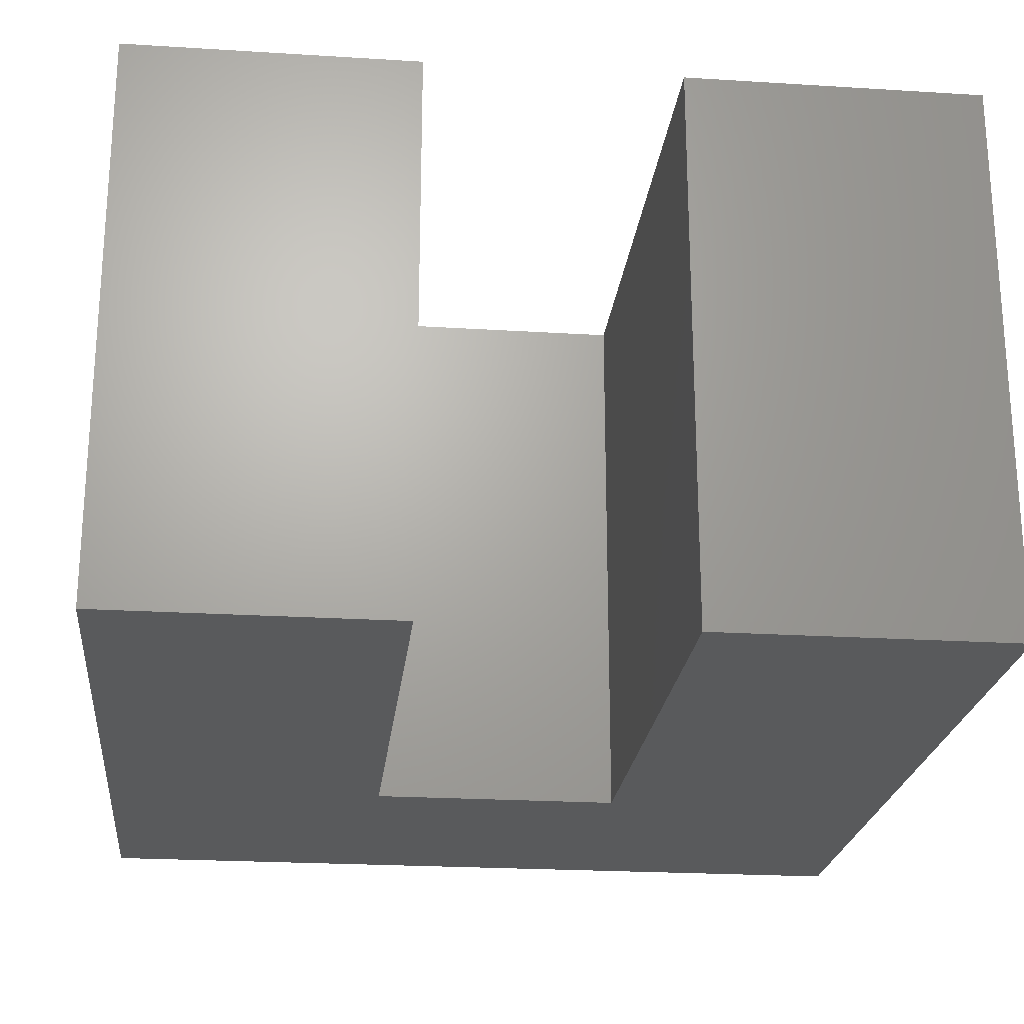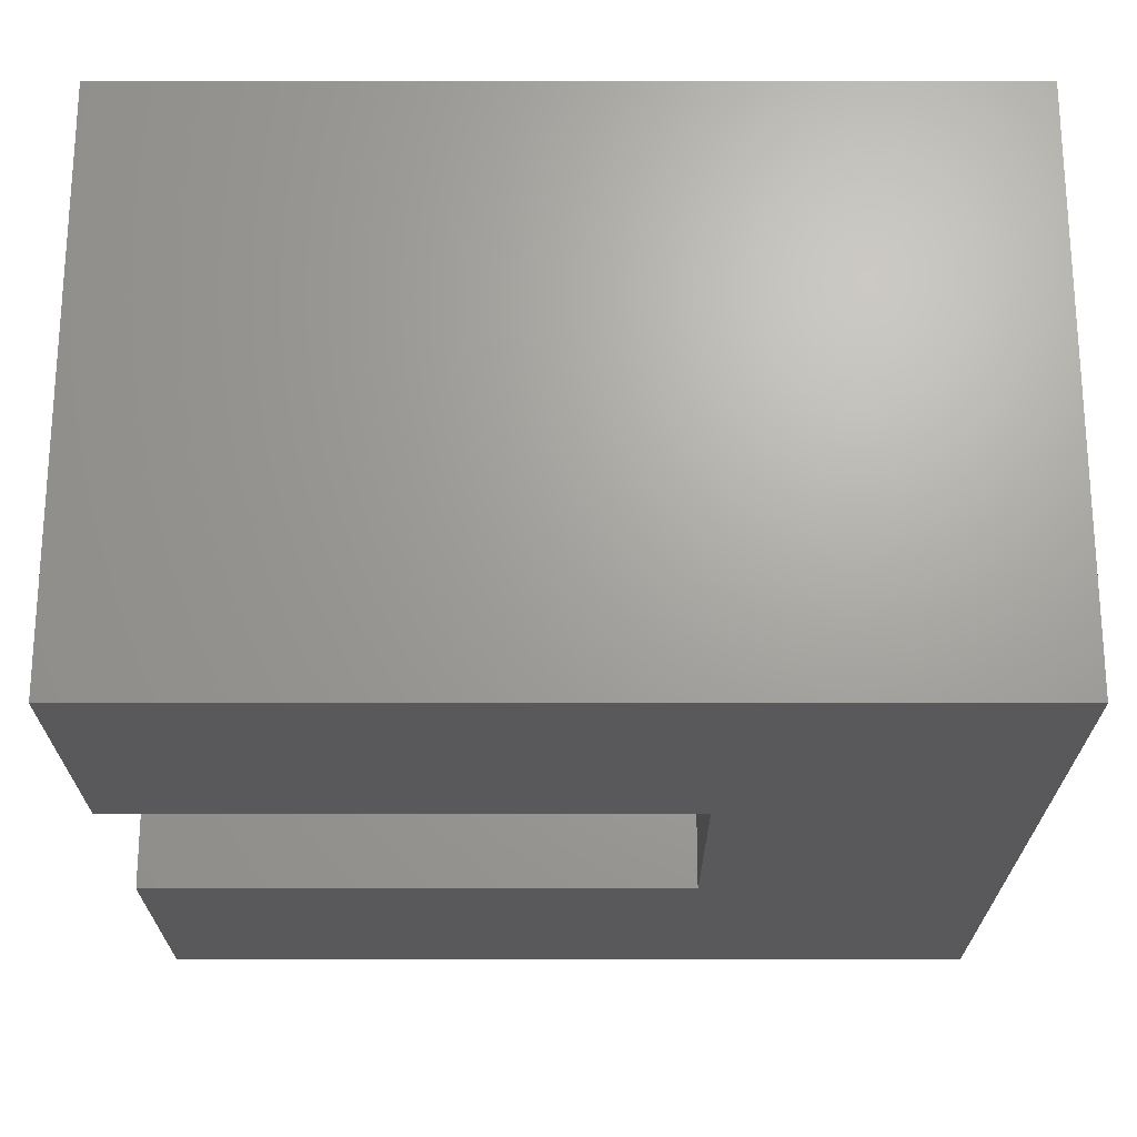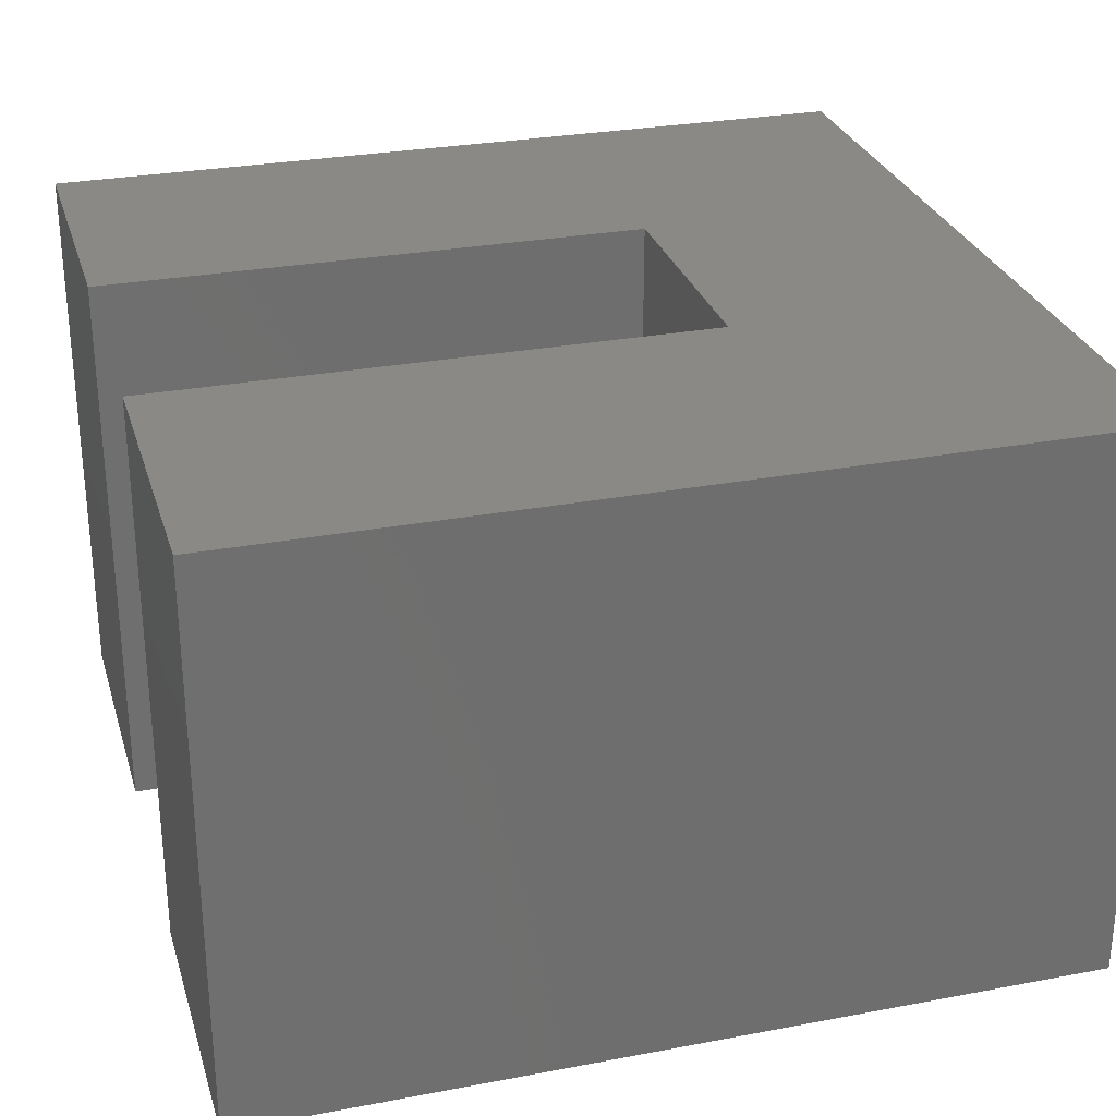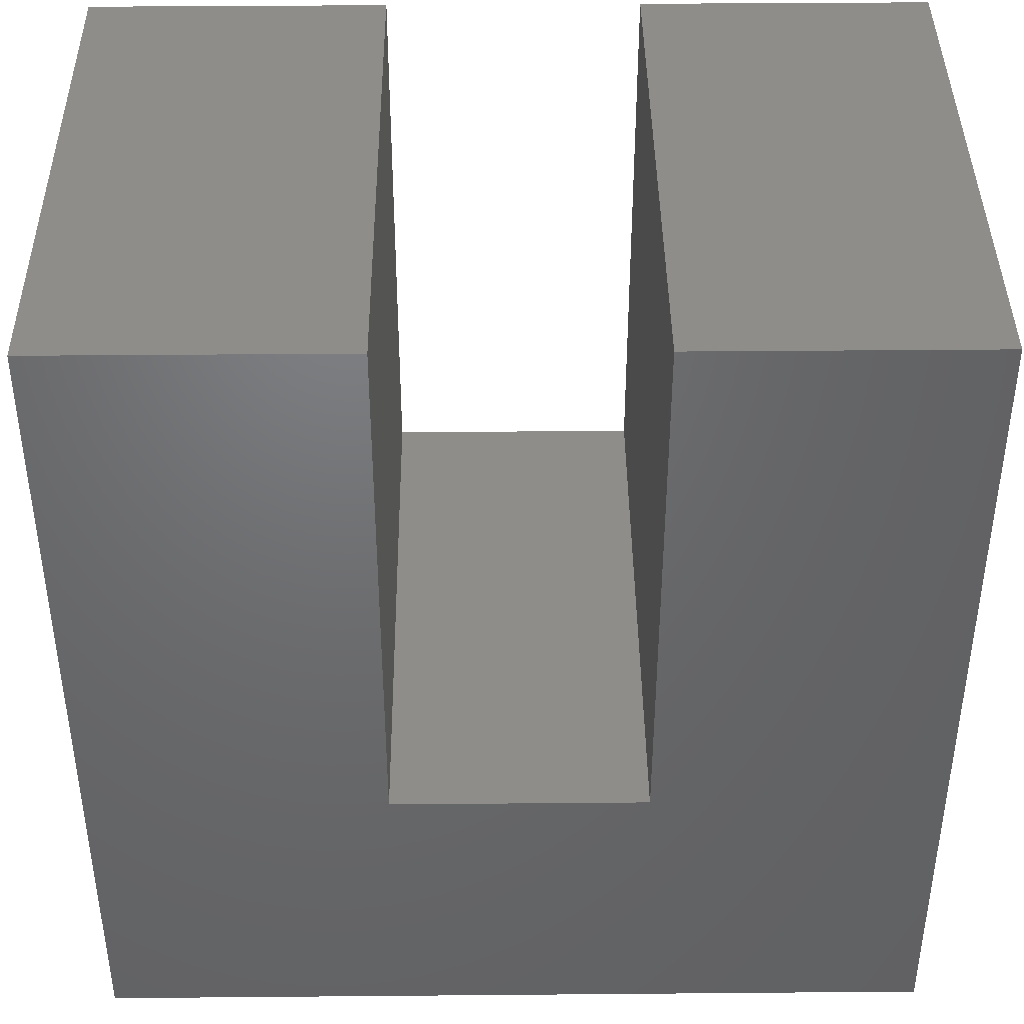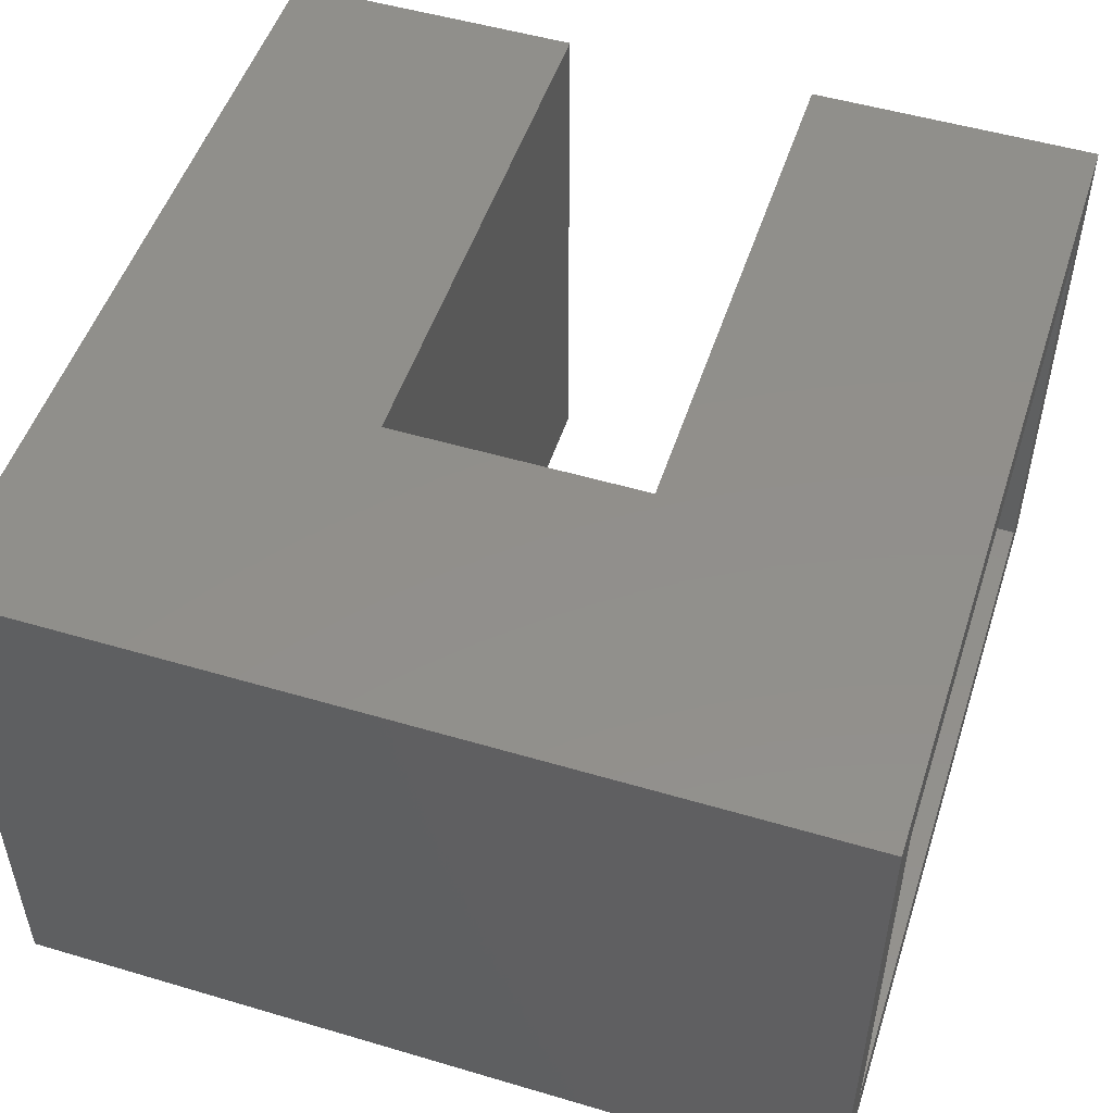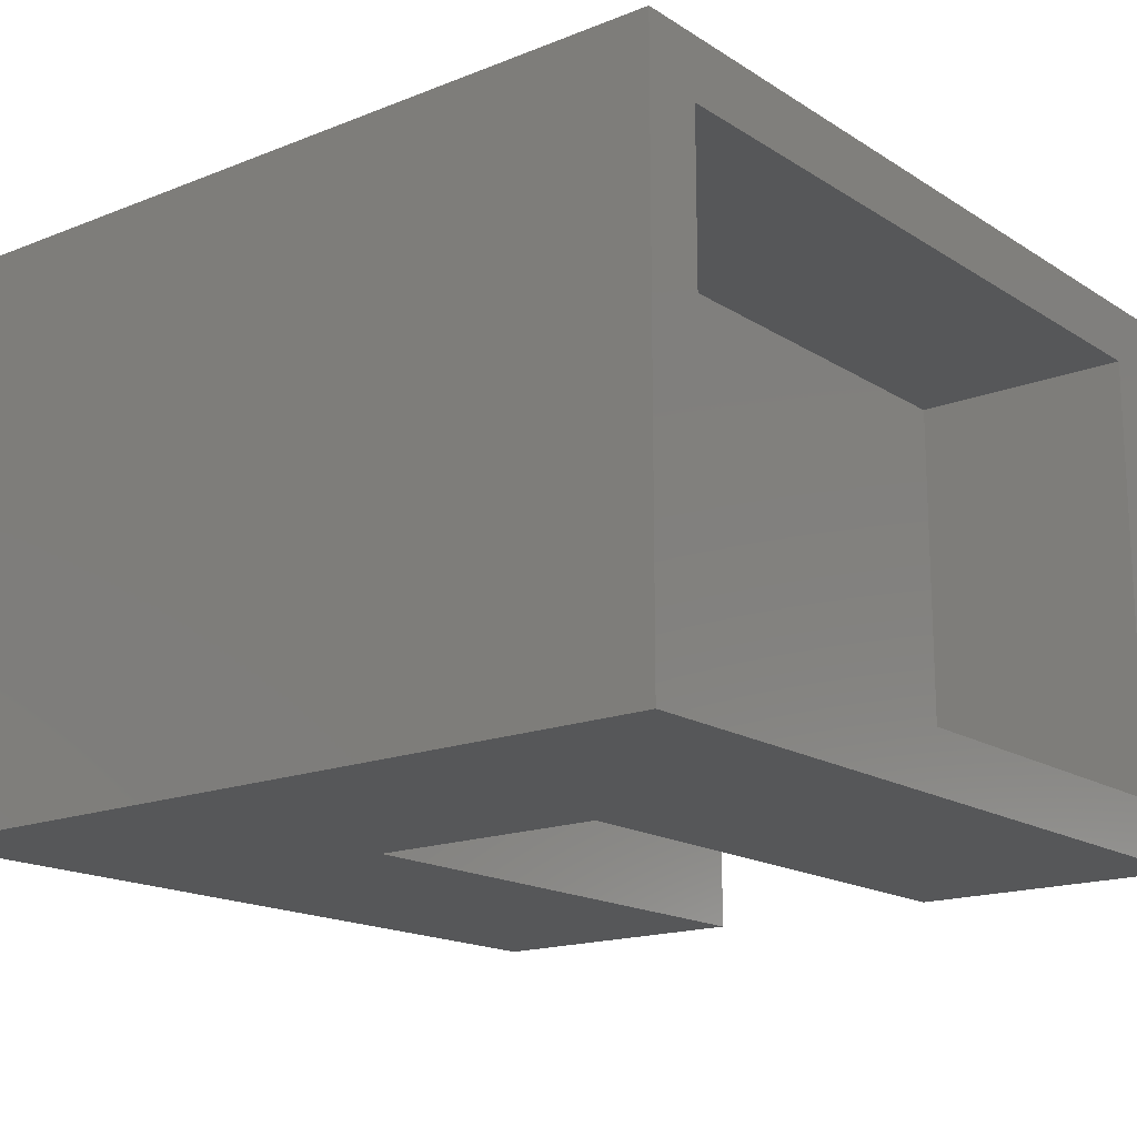
<metadata>
{"format":"stl","ext":"stl","renderer":"f3d","projection":"perspective","resolution":1024,"background":"white","views":[{"elev":-22.8,"azim":-6.1,"up":"+Y"},{"elev":-22.2,"azim":90.0,"up":"+Y"},{"elev":28.6,"azim":74.2,"up":"+Y"},{"elev":41.1,"azim":179.4,"up":"+Z"},{"elev":51.0,"azim":-162.1,"up":"+Y"},{"elev":-16.8,"azim":-141.4,"up":"+Y"}]}
</metadata>
<code>
# stl→obj: 32 verts, 60 faces
v -4.784e-19 -0.5078 -0.7578
v 2.87e-18 -0.4531 -0.7031
v -4.784e-19 0.007812 -0.7578
v 2.87e-18 -0.04688 -0.7031
v 0 0.007812 0.007812
v 4.305e-17 -0.04688 -0.04688
v 0 -0.5078 0.007812
v 4.305e-17 -0.4531 -0.04688
v 0.7031 -0.4531 -0.7031
v 0.7031 -0.04688 -0.7031
v 0.2058 -0.4531 -0.04688
v 0.2058 -0.04688 -0.04688
v 0.7031 -0.04688 -0.04688
v 0.5442 -0.04688 -0.04688
v 0.5442 -0.04688 -0.5442
v 0.2058 -0.04688 -0.5442
v 0.5442 -0.4531 -0.04688
v 0.7031 -0.4531 -0.04688
v 0.5442 -0.4531 -0.5442
v 0.2058 -0.4531 -0.5442
v 0.7578 -0.5078 -0.7578
v 0.7578 0.007812 -0.7578
v 0.7578 -0.5078 0.007812
v 0.7578 0.007812 0.007812
v 0.2604 -0.5078 0.007812
v 0.2604 0.007812 0.007812
v 0.4896 -0.5078 0.007812
v 0.4896 0.007812 0.007812
v 0.4896 0.007812 -0.4896
v 0.4896 -0.5078 -0.4896
v 0.2604 0.007812 -0.4896
v 0.2604 -0.5078 -0.4896
f 1 2 3
f 3 2 4
f 3 4 5
f 5 4 6
f 5 6 7
f 7 6 8
f 7 8 1
f 1 8 2
f 2 9 4
f 4 9 10
f 11 8 12
f 12 8 6
f 13 14 10
f 10 14 15
f 10 15 4
f 4 15 16
f 4 16 6
f 6 16 12
f 9 17 18
f 17 9 19
f 19 9 2
f 19 2 20
f 20 2 8
f 20 8 11
f 1 3 21
f 21 3 22
f 21 22 23
f 23 22 24
f 25 26 7
f 7 26 5
f 23 24 27
f 27 24 28
f 28 29 27
f 27 29 30
f 29 31 30
f 30 31 32
f 31 26 32
f 32 26 25
f 22 28 24
f 28 22 29
f 29 22 3
f 29 3 31
f 31 3 5
f 31 5 26
f 23 27 21
f 21 27 30
f 21 30 1
f 1 30 32
f 1 32 7
f 7 32 25
f 9 18 10
f 10 18 13
f 18 17 13
f 13 17 14
f 17 19 14
f 14 19 15
f 15 19 16
f 16 19 20
f 20 11 16
f 16 11 12

</code>
